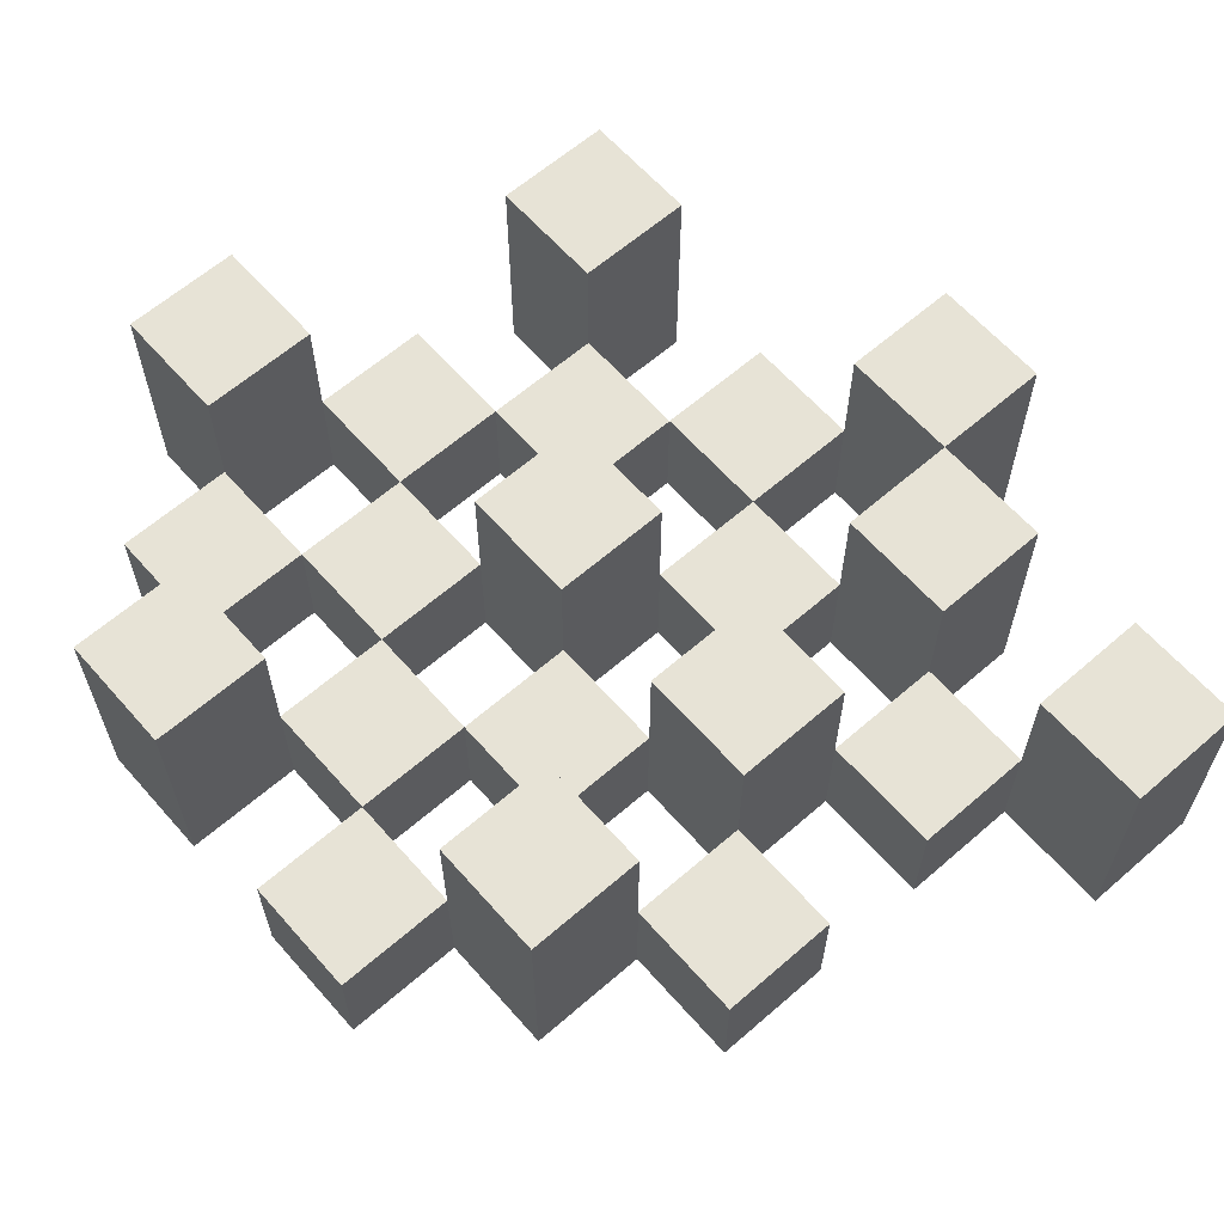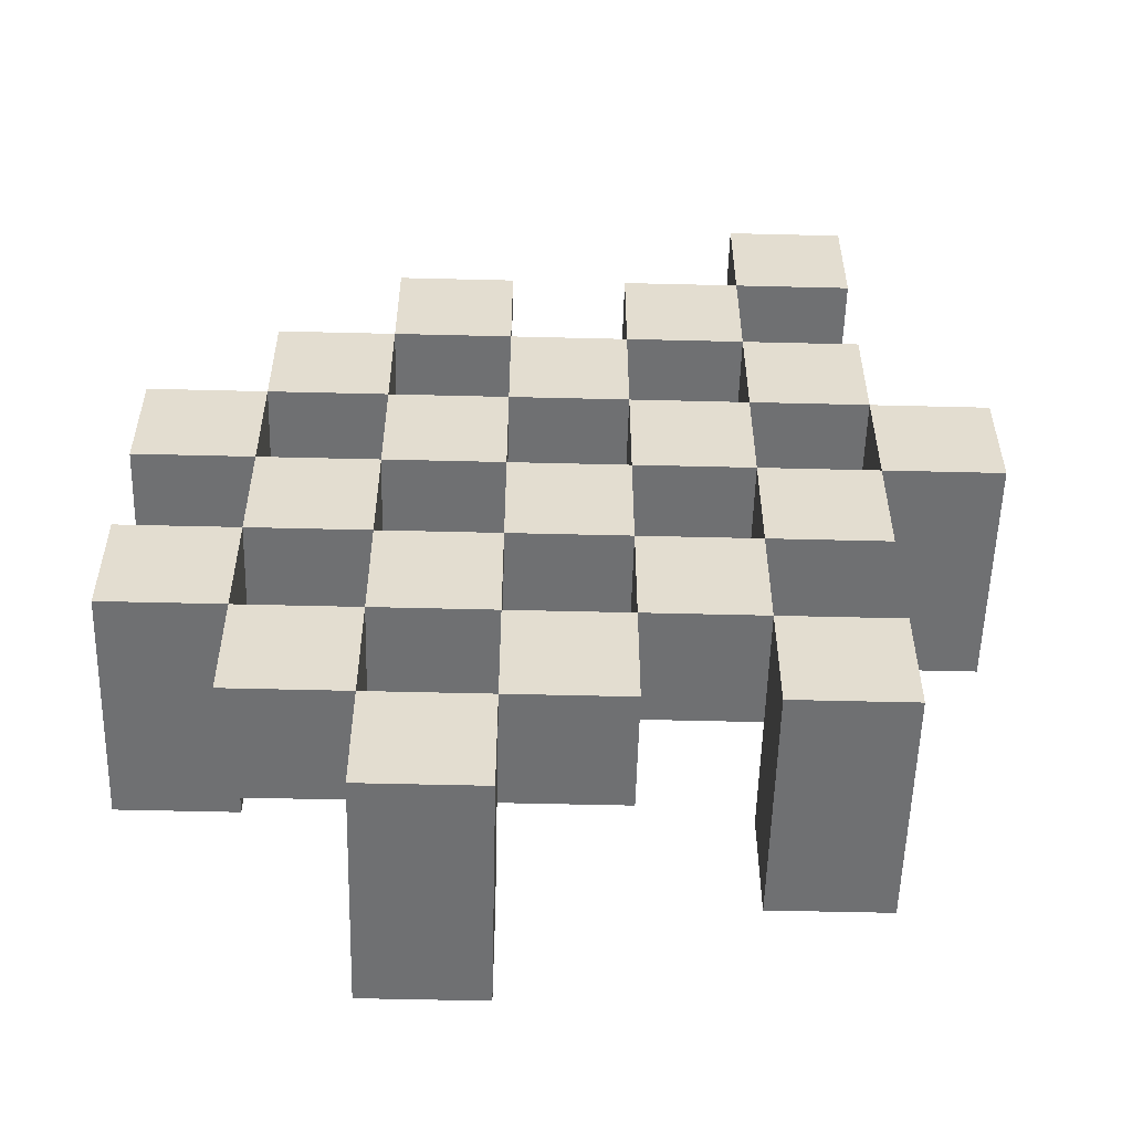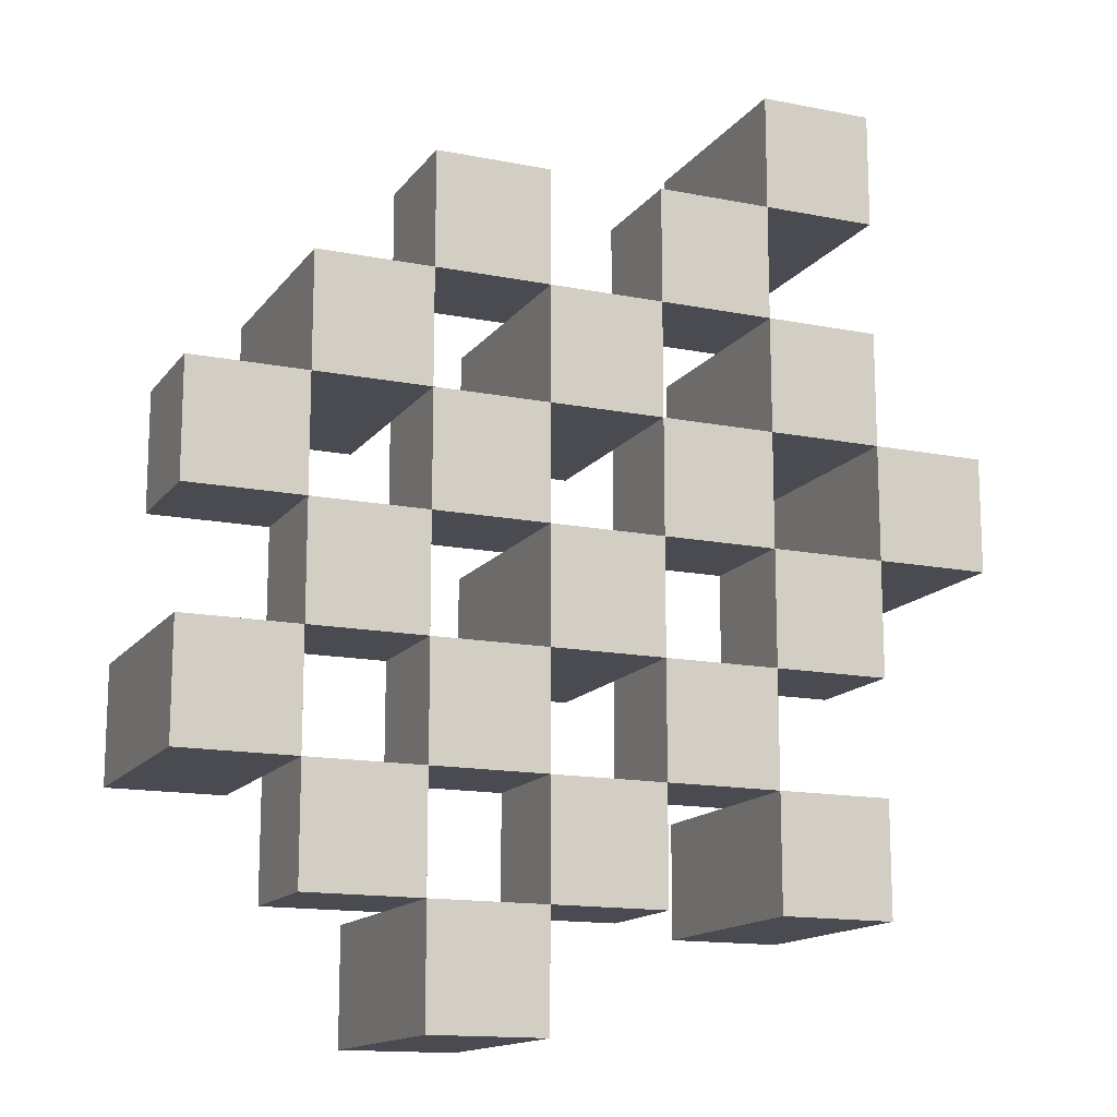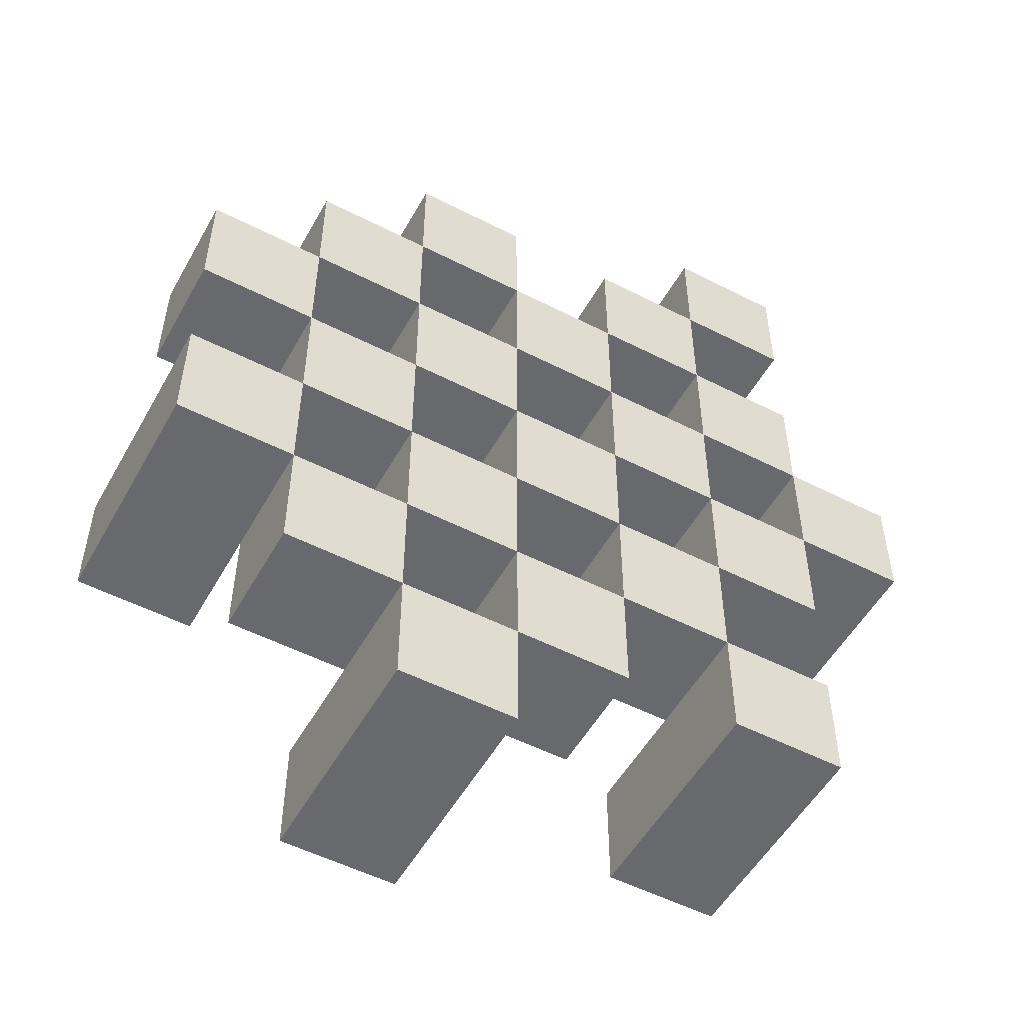
<metadata>
{"format":"obj","ext":"obj","renderer":"f3d","projection":"perspective","resolution":1024,"background":"white","views":[{"elev":62.7,"azim":-41.3,"up":"+Y"},{"elev":-54.9,"azim":-1.5,"up":"+Z"},{"elev":-14.5,"azim":-23.4,"up":"+Z"},{"elev":-52.8,"azim":-28.8,"up":"+Z"}]}
</metadata>
<code>
o
v 13 0.9 22
v 13.1 0.9 22
v 13 1.1 22
v 13.1 1.1 22
v 12.9 0.9 22.1
v 13 0.9 22.1
v 13.1 0.9 22.1
v 13.2 0.9 22.1
v 13.3 0.9 22.1
v 13.4 0.9 22.1
v 12.9 1 22.1
v 13 1 22.1
v 13.1 1 22.1
v 13.2 1 22.1
v 13.3 1.1 22.1
v 13.4 1.1 22.1
v 12.8 0.9 22.2
v 12.9 0.9 22.2
v 13 0.9 22.2
v 13.1 0.9 22.2
v 13.2 0.9 22.2
v 13.3 0.9 22.2
v 12.9 1 22.2
v 13 1 22.2
v 13.1 1 22.2
v 13.2 1 22.2
v 13.3 1 22.2
v 12.8 1.1 22.2
v 12.9 1.1 22.2
v 12.9 0.9 22.3
v 13 0.9 22.3
v 13.1 0.9 22.3
v 13.2 0.9 22.3
v 13.3 0.9 22.3
v 13.4 0.9 22.3
v 12.9 1 22.3
v 13 1 22.3
v 13.1 1 22.3
v 13.2 1 22.3
v 13.3 1 22.3
v 13.4 1 22.3
v 13.1 1.1 22.3
v 13.2 1.1 22.3
v 12.8 0.9 22.4
v 12.9 0.9 22.4
v 13 0.9 22.4
v 13.1 0.9 22.4
v 13.2 0.9 22.4
v 13.3 0.9 22.4
v 13.4 0.9 22.4
v 13.5 0.9 22.4
v 12.8 1 22.4
v 12.9 1 22.4
v 13 1 22.4
v 13.1 1 22.4
v 13.2 1 22.4
v 13.3 1 22.4
v 13.4 1 22.4
v 13.4 1.1 22.4
v 13.5 1.1 22.4
v 12.9 0.9 22.5
v 13 0.9 22.5
v 13.1 0.9 22.5
v 13.2 0.9 22.5
v 13.3 0.9 22.5
v 13.4 0.9 22.5
v 12.9 1 22.5
v 13 1 22.5
v 13.1 1 22.5
v 13.2 1 22.5
v 13.3 1 22.5
v 12.9 1.1 22.5
v 13 1.1 22.5
v 13.1 1.1 22.5
v 13.2 1.1 22.5
v 13.3 1.1 22.5
v 13.4 1.1 22.5
v 13 0.9 22.6
v 13.1 0.9 22.6
v 13.2 0.9 22.6
v 13.3 0.9 22.6
v 13 1 22.6
v 13.1 1 22.6
v 13.2 1 22.6
v 13.3 1 22.6
v 13.3 0.9 22.7
v 13.4 0.9 22.7
v 13.3 1 22.7
v 13.3 1.1 22.7
v 13.4 1.1 22.7
v 13 0.9 22.1
v 13.1 0.9 22.1
v 13 1 22.1
v 13.1 1 22.1
v 13 1.1 22.1
v 13.1 1.1 22.1
v 12.9 0.9 22.2
v 13 0.9 22.2
v 13.1 0.9 22.2
v 13.2 0.9 22.2
v 13.3 0.9 22.2
v 13.4 0.9 22.2
v 12.9 1 22.2
v 13 1 22.2
v 13.1 1 22.2
v 13.2 1 22.2
v 13.3 1 22.2
v 13.3 1.1 22.2
v 13.4 1.1 22.2
v 12.8 0.9 22.3
v 12.9 0.9 22.3
v 13 0.9 22.3
v 13.1 0.9 22.3
v 13.2 0.9 22.3
v 13.3 0.9 22.3
v 12.9 1 22.3
v 13 1 22.3
v 13.1 1 22.3
v 13.2 1 22.3
v 13.3 1 22.3
v 12.8 1.1 22.3
v 12.9 1.1 22.3
v 12.9 0.9 22.4
v 13 0.9 22.4
v 13.1 0.9 22.4
v 13.2 0.9 22.4
v 13.3 0.9 22.4
v 13.4 0.9 22.4
v 12.9 1 22.4
v 13 1 22.4
v 13.1 1 22.4
v 13.2 1 22.4
v 13.3 1 22.4
v 13.4 1 22.4
v 13.1 1.1 22.4
v 13.2 1.1 22.4
v 12.8 0.9 22.5
v 12.9 0.9 22.5
v 13 0.9 22.5
v 13.1 0.9 22.5
v 13.2 0.9 22.5
v 13.3 0.9 22.5
v 13.4 0.9 22.5
v 13.5 0.9 22.5
v 12.8 1 22.5
v 12.9 1 22.5
v 13 1 22.5
v 13.1 1 22.5
v 13.2 1 22.5
v 13.3 1 22.5
v 13.4 1.1 22.5
v 13.5 1.1 22.5
v 12.9 0.9 22.6
v 13 0.9 22.6
v 13.1 0.9 22.6
v 13.2 0.9 22.6
v 13.3 0.9 22.6
v 13.4 0.9 22.6
v 13 1 22.6
v 13.1 1 22.6
v 13.2 1 22.6
v 13.3 1 22.6
v 12.9 1.1 22.6
v 13 1.1 22.6
v 13.1 1.1 22.6
v 13.2 1.1 22.6
v 13.3 1.1 22.6
v 13.4 1.1 22.6
v 13 0.9 22.7
v 13.1 0.9 22.7
v 13.2 0.9 22.7
v 13.3 0.9 22.7
v 13 1 22.7
v 13.1 1 22.7
v 13.2 1 22.7
v 13.3 1 22.7
v 13.3 0.9 22.8
v 13.4 0.9 22.8
v 13.3 1.1 22.8
v 13.4 1.1 22.8
v 12.8 0.9 22.2
v 12.8 1.1 22.2
v 12.8 0.9 22.3
v 12.8 1.1 22.3
v 12.8 0.9 22.4
v 12.8 1 22.4
v 12.8 0.9 22.5
v 12.8 1 22.5
v 12.9 0.9 22.1
v 12.9 1 22.1
v 12.9 0.9 22.2
v 12.9 1 22.2
v 12.9 0.9 22.3
v 12.9 1 22.3
v 12.9 0.9 22.4
v 12.9 1 22.4
v 12.9 0.9 22.5
v 12.9 1 22.5
v 12.9 1.1 22.5
v 12.9 0.9 22.6
v 12.9 1.1 22.6
v 13 0.9 22
v 13 1.1 22
v 13 0.9 22.1
v 13 1 22.1
v 13 1.1 22.1
v 13 0.9 22.2
v 13 1 22.2
v 13 0.9 22.3
v 13 1 22.3
v 13 0.9 22.4
v 13 1 22.4
v 13 0.9 22.5
v 13 1 22.5
v 13 0.9 22.6
v 13 1 22.6
v 13 0.9 22.7
v 13 1 22.7
v 13.1 0.9 22.1
v 13.1 1 22.1
v 13.1 0.9 22.2
v 13.1 1 22.2
v 13.1 0.9 22.3
v 13.1 1 22.3
v 13.1 1.1 22.3
v 13.1 0.9 22.4
v 13.1 1 22.4
v 13.1 1.1 22.4
v 13.1 0.9 22.5
v 13.1 1 22.5
v 13.1 1.1 22.5
v 13.1 0.9 22.6
v 13.1 1 22.6
v 13.1 1.1 22.6
v 13.2 0.9 22.2
v 13.2 1 22.2
v 13.2 0.9 22.3
v 13.2 1 22.3
v 13.2 0.9 22.4
v 13.2 1 22.4
v 13.2 0.9 22.5
v 13.2 1 22.5
v 13.2 0.9 22.6
v 13.2 1 22.6
v 13.2 0.9 22.7
v 13.2 1 22.7
v 13.3 0.9 22.1
v 13.3 1.1 22.1
v 13.3 0.9 22.2
v 13.3 1 22.2
v 13.3 1.1 22.2
v 13.3 0.9 22.3
v 13.3 1 22.3
v 13.3 0.9 22.4
v 13.3 1 22.4
v 13.3 0.9 22.5
v 13.3 1 22.5
v 13.3 1.1 22.5
v 13.3 0.9 22.6
v 13.3 1 22.6
v 13.3 1.1 22.6
v 13.3 0.9 22.7
v 13.3 1 22.7
v 13.3 1.1 22.7
v 13.3 0.9 22.8
v 13.3 1.1 22.8
v 13.4 0.9 22.4
v 13.4 1 22.4
v 13.4 1.1 22.4
v 13.4 0.9 22.5
v 13.4 1.1 22.5
v 12.9 0.9 22.2
v 12.9 1 22.2
v 12.9 1.1 22.2
v 12.9 0.9 22.3
v 12.9 1 22.3
v 12.9 1.1 22.3
v 12.9 0.9 22.4
v 12.9 1 22.4
v 12.9 0.9 22.5
v 12.9 1 22.5
v 13 0.9 22.1
v 13 1 22.1
v 13 0.9 22.2
v 13 1 22.2
v 13 0.9 22.3
v 13 1 22.3
v 13 0.9 22.4
v 13 1 22.4
v 13 0.9 22.5
v 13 1 22.5
v 13 1.1 22.5
v 13 0.9 22.6
v 13 1 22.6
v 13 1.1 22.6
v 13.1 0.9 22
v 13.1 1.1 22
v 13.1 0.9 22.1
v 13.1 1 22.1
v 13.1 1.1 22.1
v 13.1 0.9 22.2
v 13.1 1 22.2
v 13.1 0.9 22.3
v 13.1 1 22.3
v 13.1 0.9 22.4
v 13.1 1 22.4
v 13.1 0.9 22.5
v 13.1 1 22.5
v 13.1 0.9 22.6
v 13.1 1 22.6
v 13.1 0.9 22.7
v 13.1 1 22.7
v 13.2 0.9 22.1
v 13.2 1 22.1
v 13.2 0.9 22.2
v 13.2 1 22.2
v 13.2 0.9 22.3
v 13.2 1 22.3
v 13.2 1.1 22.3
v 13.2 0.9 22.4
v 13.2 1 22.4
v 13.2 1.1 22.4
v 13.2 0.9 22.5
v 13.2 1 22.5
v 13.2 1.1 22.5
v 13.2 0.9 22.6
v 13.2 1 22.6
v 13.2 1.1 22.6
v 13.3 0.9 22.2
v 13.3 1 22.2
v 13.3 0.9 22.3
v 13.3 1 22.3
v 13.3 0.9 22.4
v 13.3 1 22.4
v 13.3 0.9 22.5
v 13.3 1 22.5
v 13.3 0.9 22.6
v 13.3 1 22.6
v 13.3 0.9 22.7
v 13.3 1 22.7
v 13.4 0.9 22.1
v 13.4 1.1 22.1
v 13.4 0.9 22.2
v 13.4 1.1 22.2
v 13.4 0.9 22.3
v 13.4 1 22.3
v 13.4 0.9 22.4
v 13.4 1 22.4
v 13.4 0.9 22.5
v 13.4 1.1 22.5
v 13.4 0.9 22.6
v 13.4 1.1 22.6
v 13.4 0.9 22.7
v 13.4 1.1 22.7
v 13.4 0.9 22.8
v 13.4 1.1 22.8
v 13.5 0.9 22.4
v 13.5 1.1 22.4
v 13.5 0.9 22.5
v 13.5 1.1 22.5
v 12.8 0.9 22.2
v 12.8 0.9 22.3
v 12.8 0.9 22.4
v 12.8 0.9 22.5
v 12.9 0.9 22.1
v 12.9 0.9 22.2
v 12.9 0.9 22.3
v 12.9 0.9 22.4
v 12.9 0.9 22.5
v 12.9 0.9 22.6
v 13 0.9 22
v 13 0.9 22.1
v 13 0.9 22.2
v 13 0.9 22.3
v 13 0.9 22.4
v 13 0.9 22.5
v 13 0.9 22.6
v 13 0.9 22.7
v 13.1 0.9 22
v 13.1 0.9 22.1
v 13.1 0.9 22.2
v 13.1 0.9 22.3
v 13.1 0.9 22.4
v 13.1 0.9 22.5
v 13.1 0.9 22.6
v 13.1 0.9 22.7
v 13.2 0.9 22.1
v 13.2 0.9 22.2
v 13.2 0.9 22.3
v 13.2 0.9 22.4
v 13.2 0.9 22.5
v 13.2 0.9 22.6
v 13.2 0.9 22.7
v 13.3 0.9 22.1
v 13.3 0.9 22.2
v 13.3 0.9 22.3
v 13.3 0.9 22.4
v 13.3 0.9 22.5
v 13.3 0.9 22.6
v 13.3 0.9 22.7
v 13.3 0.9 22.8
v 13.4 0.9 22.1
v 13.4 0.9 22.2
v 13.4 0.9 22.3
v 13.4 0.9 22.4
v 13.4 0.9 22.5
v 13.4 0.9 22.6
v 13.4 0.9 22.7
v 13.4 0.9 22.8
v 13.5 0.9 22.4
v 13.5 0.9 22.5
v 12.8 1 22.4
v 12.8 1 22.5
v 12.9 1 22.1
v 12.9 1 22.2
v 12.9 1 22.3
v 12.9 1 22.4
v 12.9 1 22.5
v 13 1 22.1
v 13 1 22.2
v 13 1 22.3
v 13 1 22.4
v 13 1 22.5
v 13 1 22.6
v 13 1 22.7
v 13.1 1 22.1
v 13.1 1 22.2
v 13.1 1 22.3
v 13.1 1 22.4
v 13.1 1 22.5
v 13.1 1 22.6
v 13.1 1 22.7
v 13.2 1 22.1
v 13.2 1 22.2
v 13.2 1 22.3
v 13.2 1 22.4
v 13.2 1 22.5
v 13.2 1 22.6
v 13.2 1 22.7
v 13.3 1 22.2
v 13.3 1 22.3
v 13.3 1 22.4
v 13.3 1 22.5
v 13.3 1 22.6
v 13.3 1 22.7
v 13.4 1 22.3
v 13.4 1 22.4
v 12.8 1.1 22.2
v 12.8 1.1 22.3
v 12.9 1.1 22.2
v 12.9 1.1 22.3
v 12.9 1.1 22.5
v 12.9 1.1 22.6
v 13 1.1 22
v 13 1.1 22.1
v 13 1.1 22.5
v 13 1.1 22.6
v 13.1 1.1 22
v 13.1 1.1 22.1
v 13.1 1.1 22.3
v 13.1 1.1 22.4
v 13.1 1.1 22.5
v 13.1 1.1 22.6
v 13.2 1.1 22.3
v 13.2 1.1 22.4
v 13.2 1.1 22.5
v 13.2 1.1 22.6
v 13.3 1.1 22.1
v 13.3 1.1 22.2
v 13.3 1.1 22.5
v 13.3 1.1 22.6
v 13.3 1.1 22.7
v 13.3 1.1 22.8
v 13.4 1.1 22.1
v 13.4 1.1 22.2
v 13.4 1.1 22.4
v 13.4 1.1 22.5
v 13.4 1.1 22.6
v 13.4 1.1 22.7
v 13.4 1.1 22.8
v 13.5 1.1 22.4
v 13.5 1.1 22.5
f 3 2 1
f 4 2 3
f 11 6 5
f 12 6 11
f 13 8 7
f 14 8 13
f 15 10 9
f 16 10 15
f 23 18 17
f 24 20 19
f 25 20 24
f 26 22 21
f 27 22 26
f 28 23 17
f 29 23 28
f 36 31 30
f 37 31 36
f 38 33 32
f 39 33 38
f 40 35 34
f 41 35 40
f 42 39 38
f 43 39 42
f 52 45 44
f 53 45 52
f 54 47 46
f 55 47 54
f 56 49 48
f 57 49 56
f 58 51 50
f 59 51 58
f 60 51 59
f 67 62 61
f 68 62 67
f 69 64 63
f 70 64 69
f 71 66 65
f 72 68 67
f 73 68 72
f 74 70 69
f 75 70 74
f 76 66 71
f 77 66 76
f 82 79 78
f 83 79 82
f 84 81 80
f 85 81 84
f 88 87 86
f 89 87 88
f 90 87 89
f 91 92 93
f 93 92 94
f 93 94 95
f 95 94 96
f 97 98 103
f 103 98 104
f 99 100 105
f 105 100 106
f 101 102 107
f 107 102 108
f 108 102 109
f 110 111 116
f 112 113 117
f 117 113 118
f 114 115 119
f 119 115 120
f 110 116 121
f 121 116 122
f 123 124 129
f 129 124 130
f 125 126 131
f 131 126 132
f 127 128 133
f 133 128 134
f 131 132 135
f 135 132 136
f 137 138 145
f 145 138 146
f 139 140 147
f 147 140 148
f 141 142 149
f 149 142 150
f 143 144 151
f 151 144 152
f 153 154 159
f 155 156 160
f 160 156 161
f 157 158 162
f 153 159 163
f 163 159 164
f 160 161 165
f 165 161 166
f 162 158 167
f 167 158 168
f 169 170 173
f 173 170 174
f 171 172 175
f 175 172 176
f 177 178 179
f 179 178 180
f 183 182 181
f 184 182 183
f 187 186 185
f 188 186 187
f 191 190 189
f 192 190 191
f 195 194 193
f 196 194 195
f 200 198 197
f 200 199 198
f 201 199 200
f 204 203 202
f 205 203 204
f 206 203 205
f 209 208 207
f 210 208 209
f 213 212 211
f 214 212 213
f 217 216 215
f 218 216 217
f 221 220 219
f 222 220 221
f 226 224 223
f 226 225 224
f 227 225 226
f 228 225 227
f 232 230 229
f 232 231 230
f 233 231 232
f 234 231 233
f 237 236 235
f 238 236 237
f 241 240 239
f 242 240 241
f 245 244 243
f 246 244 245
f 249 248 247
f 250 248 249
f 251 248 250
f 254 253 252
f 255 253 254
f 259 257 256
f 259 258 257
f 260 258 259
f 261 258 260
f 265 263 262
f 265 264 263
f 266 264 265
f 270 268 267
f 270 269 268
f 271 269 270
f 272 273 275
f 273 274 275
f 275 274 276
f 276 274 277
f 278 279 280
f 280 279 281
f 282 283 284
f 284 283 285
f 286 287 288
f 288 287 289
f 290 291 293
f 291 292 293
f 293 292 294
f 294 292 295
f 296 297 298
f 298 297 299
f 299 297 300
f 301 302 303
f 303 302 304
f 305 306 307
f 307 306 308
f 309 310 311
f 311 310 312
f 313 314 315
f 315 314 316
f 317 318 320
f 318 319 320
f 320 319 321
f 321 319 322
f 323 324 326
f 324 325 326
f 326 325 327
f 327 325 328
f 329 330 331
f 331 330 332
f 333 334 335
f 335 334 336
f 337 338 339
f 339 338 340
f 341 342 343
f 343 342 344
f 345 346 347
f 347 346 348
f 349 350 351
f 351 350 352
f 353 354 355
f 355 354 356
f 357 358 359
f 359 358 360
f 366 362 361
f 367 362 366
f 368 364 363
f 369 364 368
f 372 366 365
f 373 366 372
f 374 368 367
f 375 368 374
f 376 370 369
f 377 370 376
f 379 372 371
f 380 372 379
f 381 374 373
f 382 374 381
f 383 376 375
f 384 376 383
f 385 378 377
f 386 378 385
f 387 381 380
f 388 381 387
f 389 383 382
f 390 383 389
f 391 385 384
f 392 385 391
f 395 389 388
f 396 389 395
f 397 391 390
f 398 391 397
f 399 393 392
f 400 393 399
f 402 395 394
f 403 395 402
f 404 397 396
f 405 397 404
f 406 399 398
f 407 399 406
f 408 401 400
f 409 401 408
f 410 406 405
f 411 406 410
f 412 413 417
f 417 413 418
f 414 415 419
f 419 415 420
f 416 417 421
f 421 417 422
f 420 421 427
f 427 421 428
f 422 423 429
f 429 423 430
f 424 425 431
f 431 425 432
f 426 427 433
f 433 427 434
f 434 435 440
f 440 435 441
f 436 437 442
f 442 437 443
f 438 439 444
f 444 439 445
f 441 442 446
f 446 442 447
f 448 449 450
f 450 449 451
f 452 453 456
f 456 453 457
f 454 455 458
f 458 455 459
f 460 461 464
f 464 461 465
f 462 463 466
f 466 463 467
f 468 469 474
f 474 469 475
f 470 471 477
f 477 471 478
f 472 473 479
f 479 473 480
f 476 477 481
f 481 477 482

</code>
